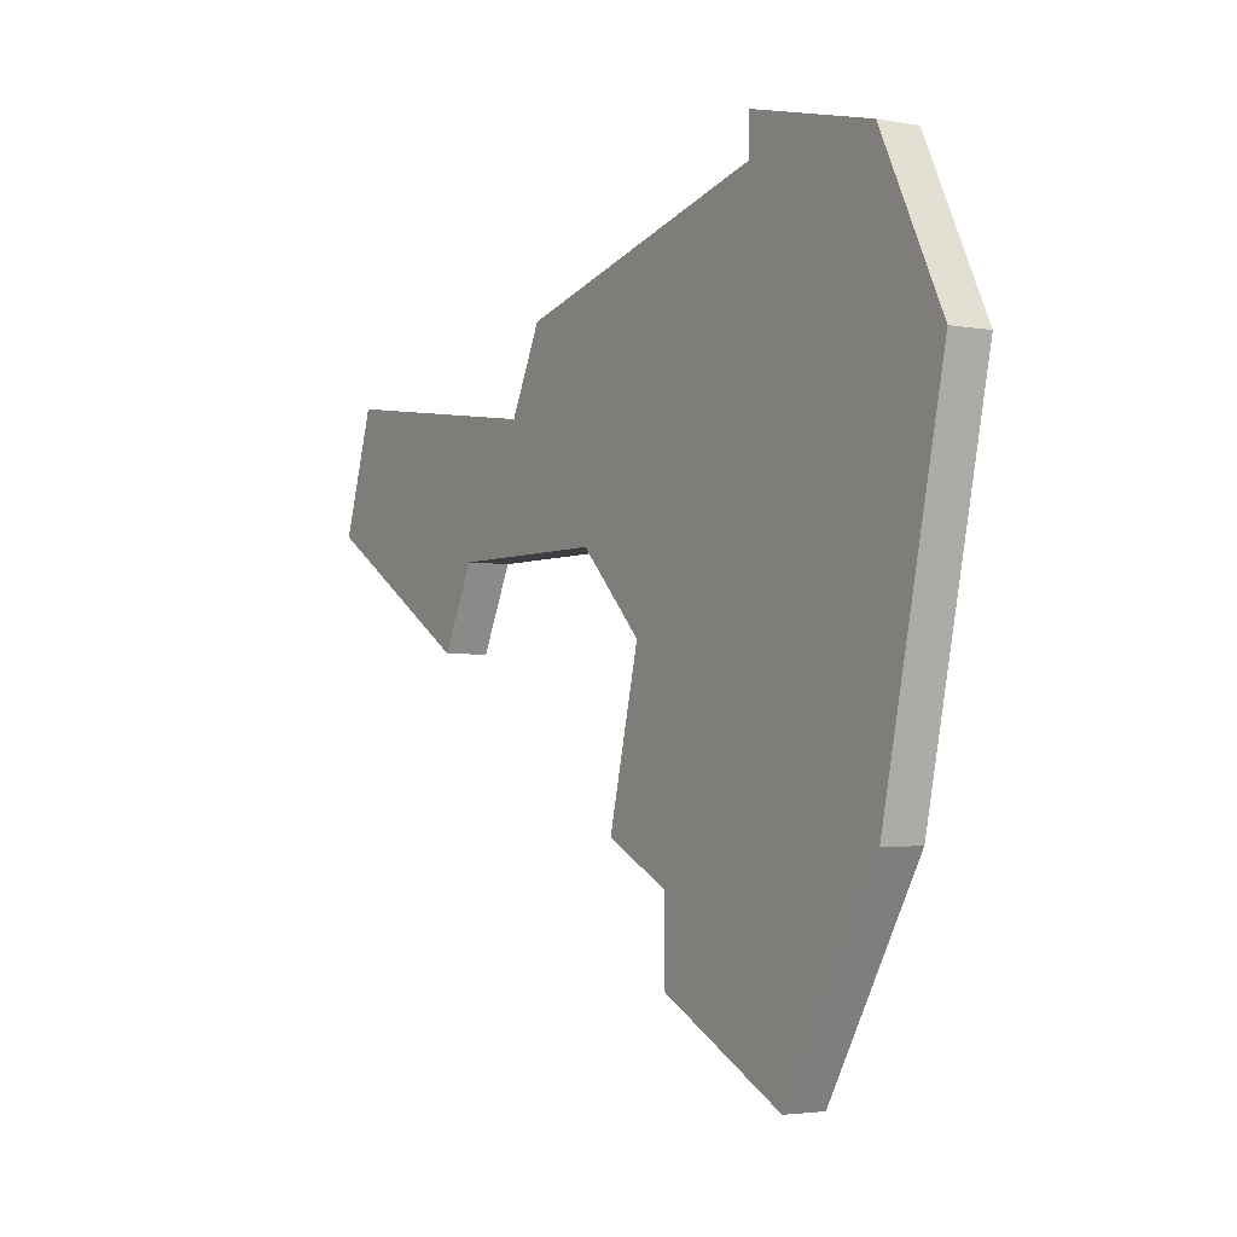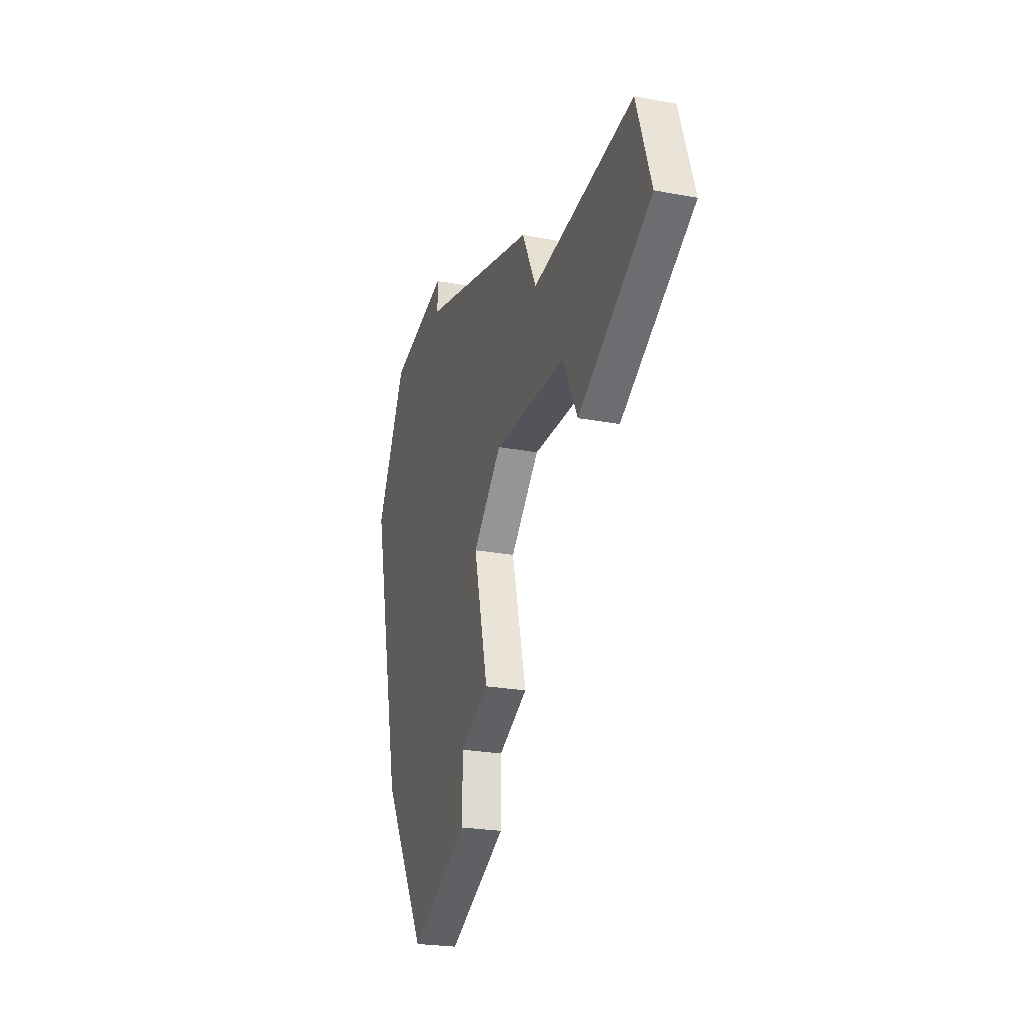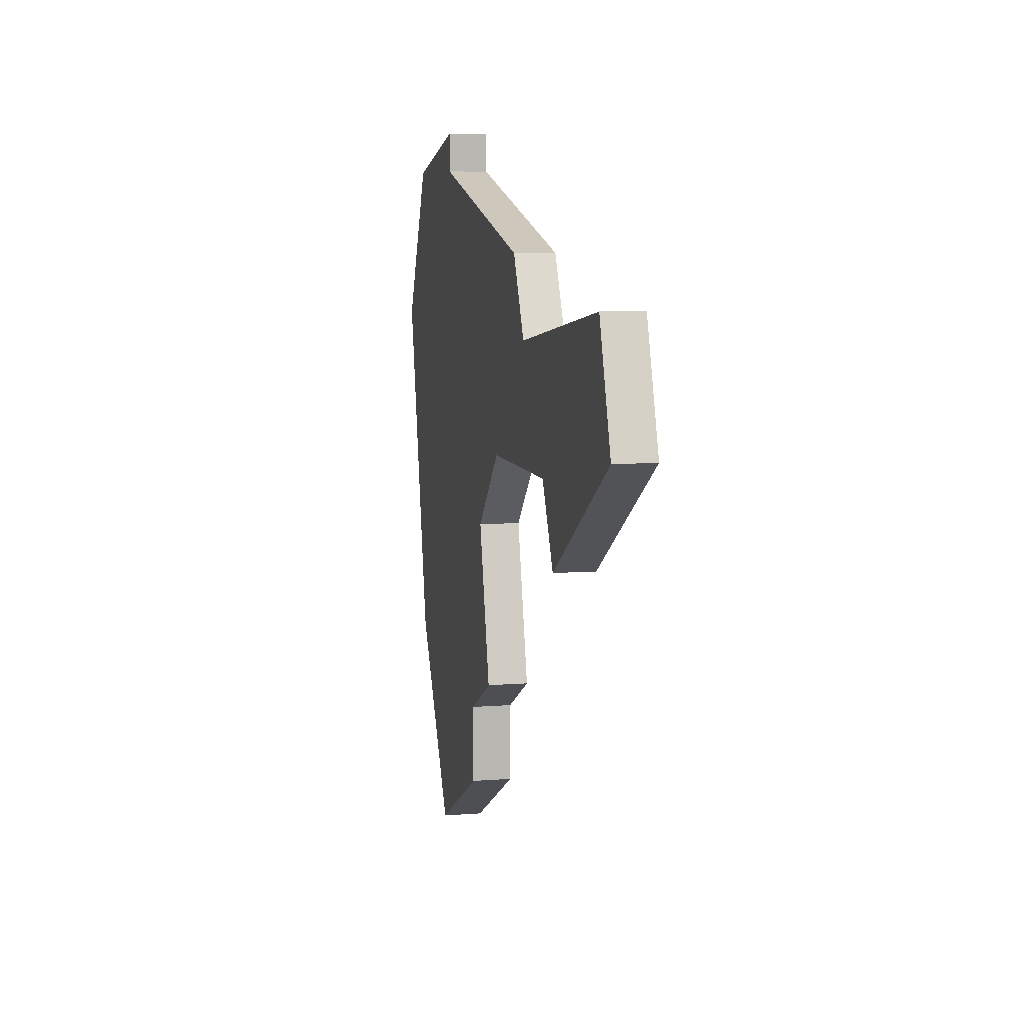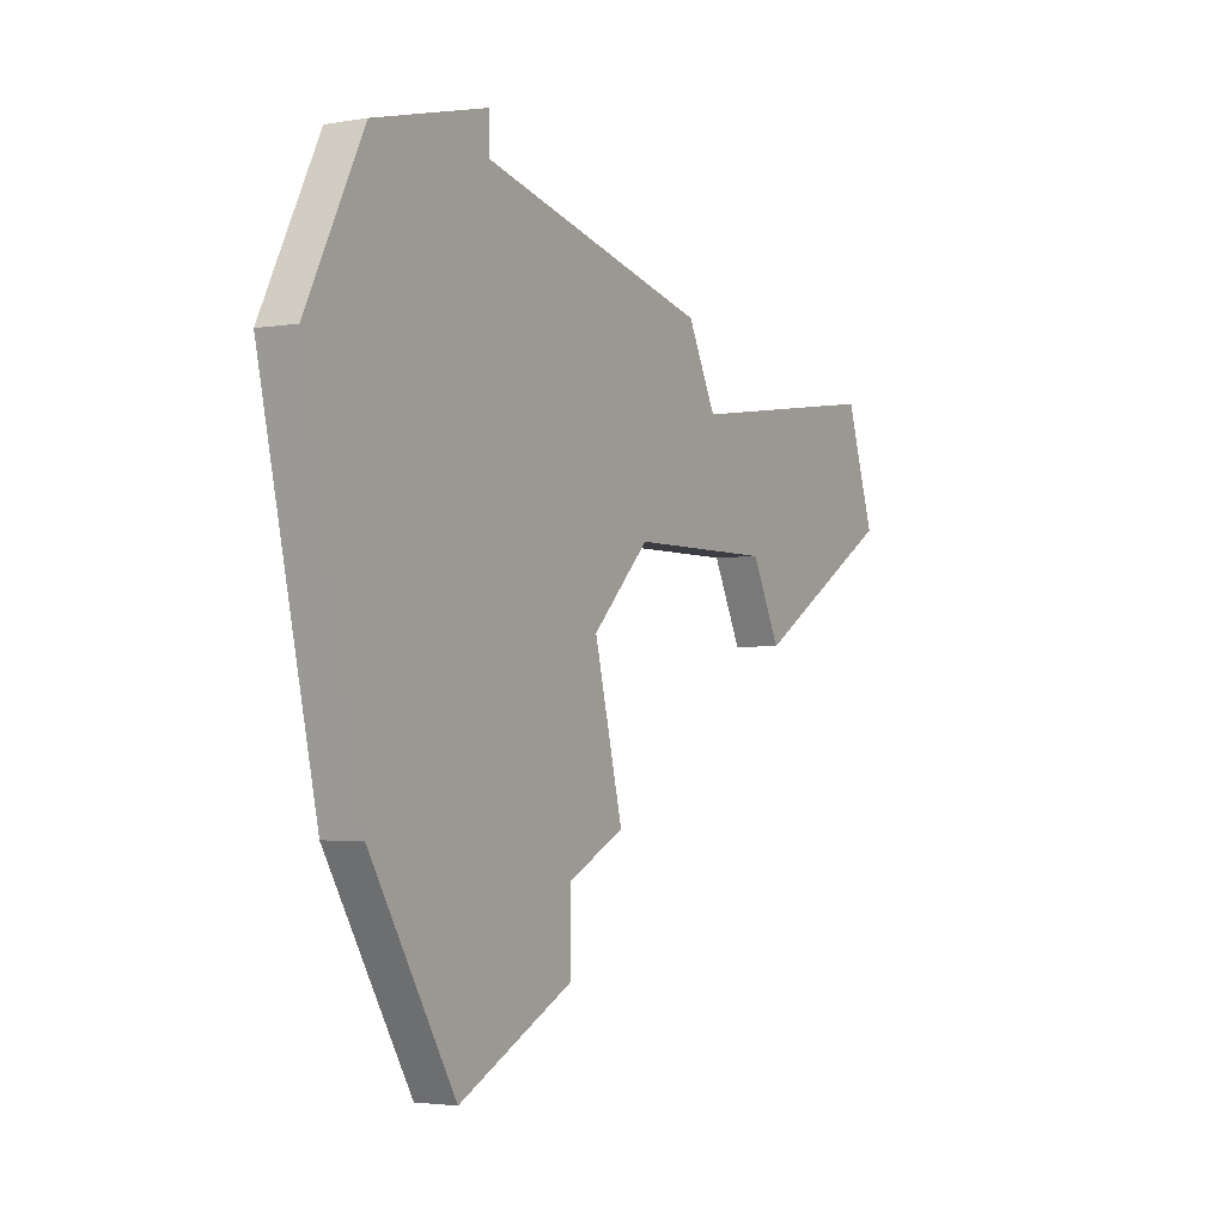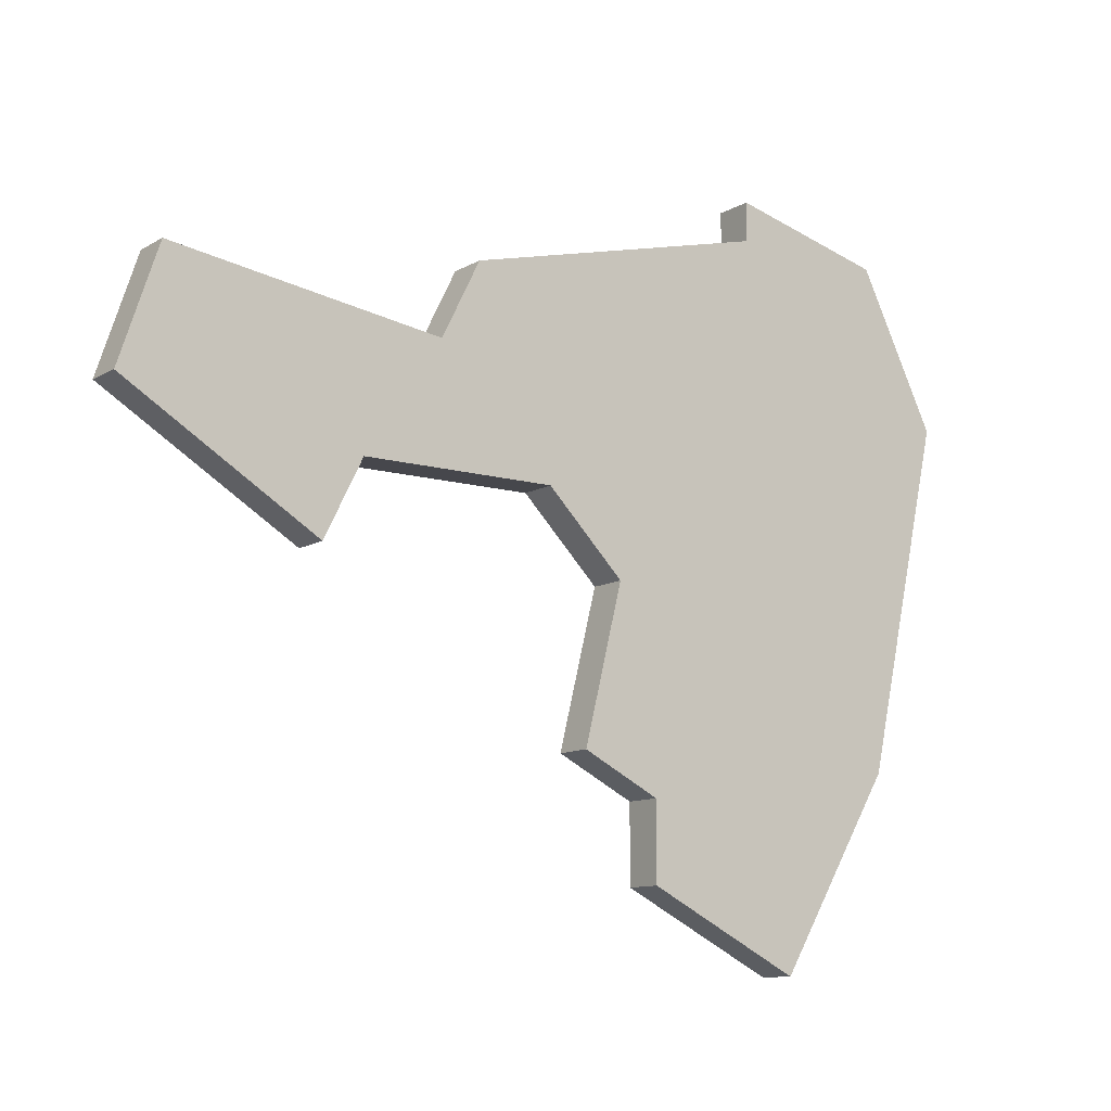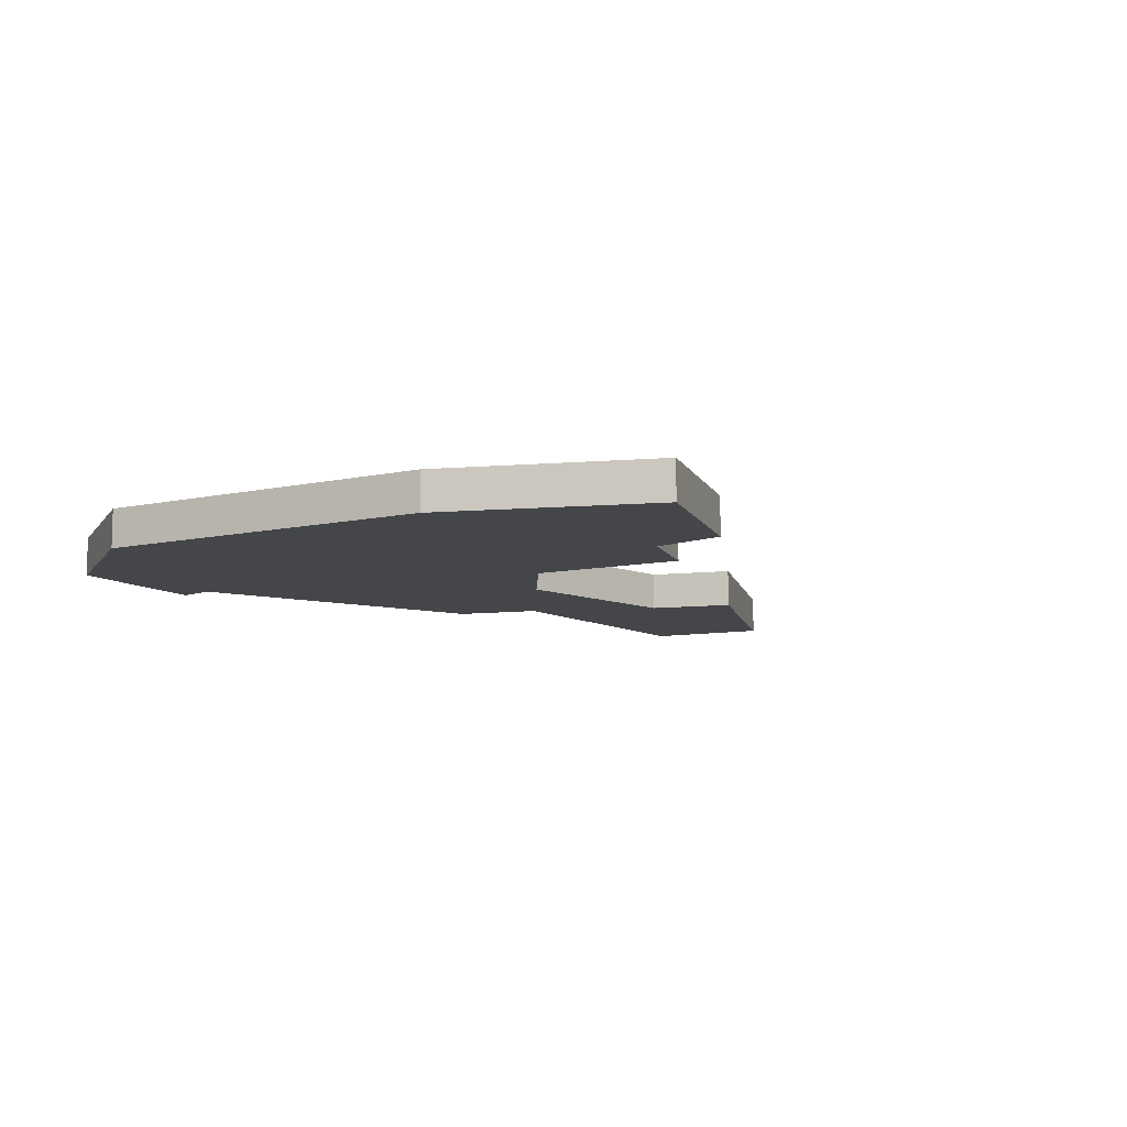
<metadata>
{"format":"obj","ext":"obj","renderer":"f3d","projection":"perspective","resolution":1024,"background":"white","views":[{"elev":-3.2,"azim":-122.0,"up":"+Y"},{"elev":-23.8,"azim":72.5,"up":"+Y"},{"elev":7.7,"azim":77.6,"up":"+Y"},{"elev":-2.9,"azim":-59.4,"up":"+Y"},{"elev":-11.0,"azim":144.2,"up":"+Y"},{"elev":-9.4,"azim":-46.8,"up":"+Z"}]}
</metadata>
<code>
v 2963 -435 0
v 2959 -436 0
v 2957 -440 0
v 2959 -449 0
v 2962 -454 0
v 2966 -452 0
v 2966 -450 0
v 2968 -449 0
v 2967 -445 0
v 2969 -443 0
v 2974 -443 0
v 2975 -445 0
v 2980 -442 0
v 2979 -439 0
v 2972 -440 0
v 2971 -438 0
v 2963 -436 0
v 2963 -435 1
v 2959 -436 1
v 2957 -440 1
v 2959 -449 1
v 2962 -454 1
v 2966 -452 1
v 2966 -450 1
v 2968 -449 1
v 2967 -445 1
v 2969 -443 1
v 2974 -443 1
v 2975 -445 1
v 2980 -442 1
v 2979 -439 1
v 2972 -440 1
v 2971 -438 1
v 2963 -436 1
f 2 1 17
f 4 3 2
f 6 5 4
f 9 8 7
f 13 12 11
f 15 14 13
f 17 16 15
f 4 2 17
f 7 6 4
f 13 11 10
f 4 17 15
f 9 7 4
f 15 13 10
f 10 9 4
f 4 15 10
f 34 18 19
f 19 20 21
f 21 22 23
f 24 25 26
f 28 29 30
f 30 31 32
f 32 33 34
f 34 19 21
f 21 23 24
f 27 28 30
f 32 34 21
f 21 24 26
f 27 30 32
f 21 26 27
f 27 32 21
f 19 18 2
f 2 18 1
f 20 19 3
f 3 19 2
f 21 20 4
f 4 20 3
f 22 21 5
f 5 21 4
f 23 22 6
f 6 22 5
f 24 23 7
f 7 23 6
f 25 24 8
f 8 24 7
f 26 25 9
f 9 25 8
f 27 26 10
f 10 26 9
f 28 27 11
f 11 27 10
f 29 28 12
f 12 28 11
f 30 29 13
f 13 29 12
f 31 30 14
f 14 30 13
f 32 31 15
f 15 31 14
f 33 32 16
f 16 32 15
f 18 34 1
f 1 34 17
f 34 33 17
f 17 33 16

</code>
